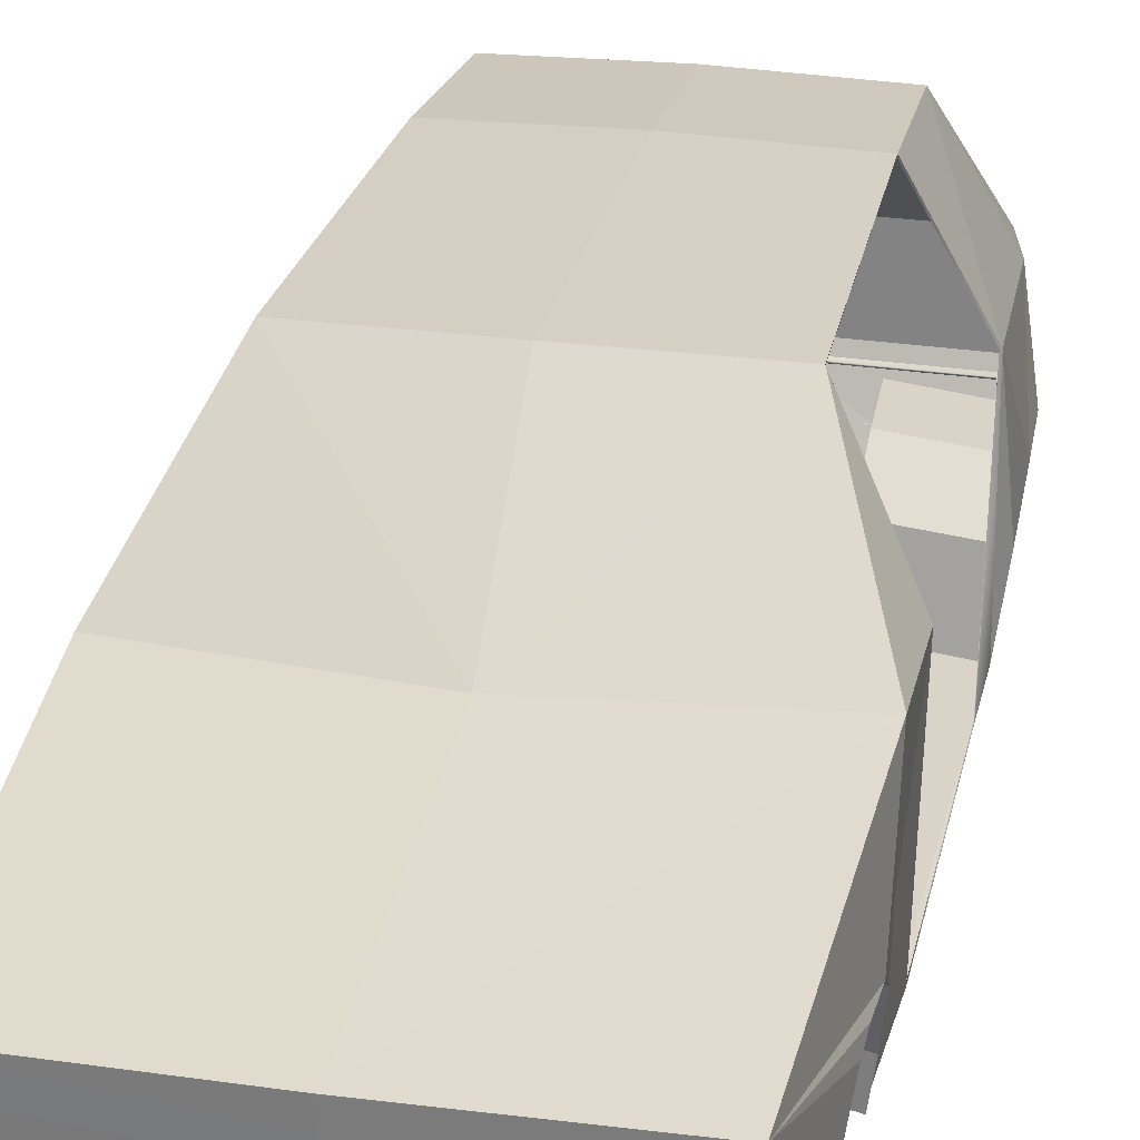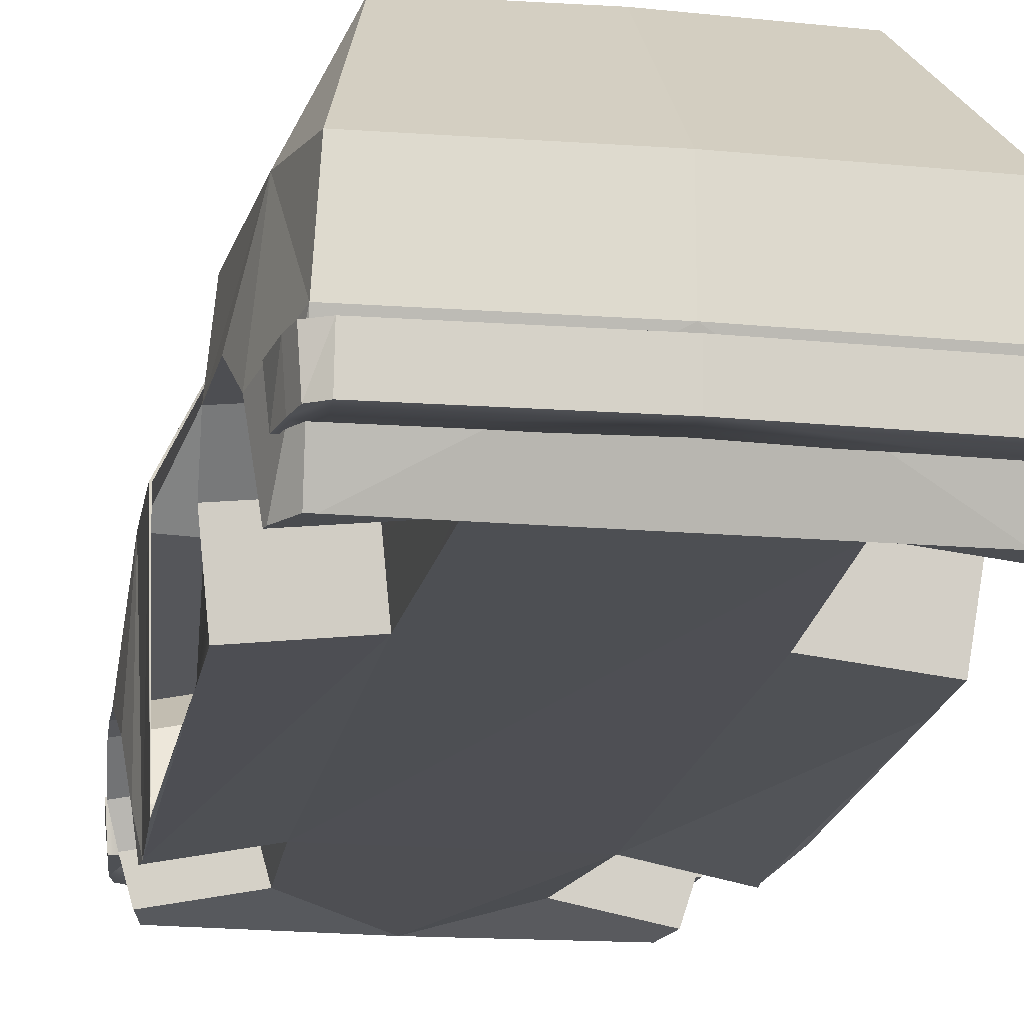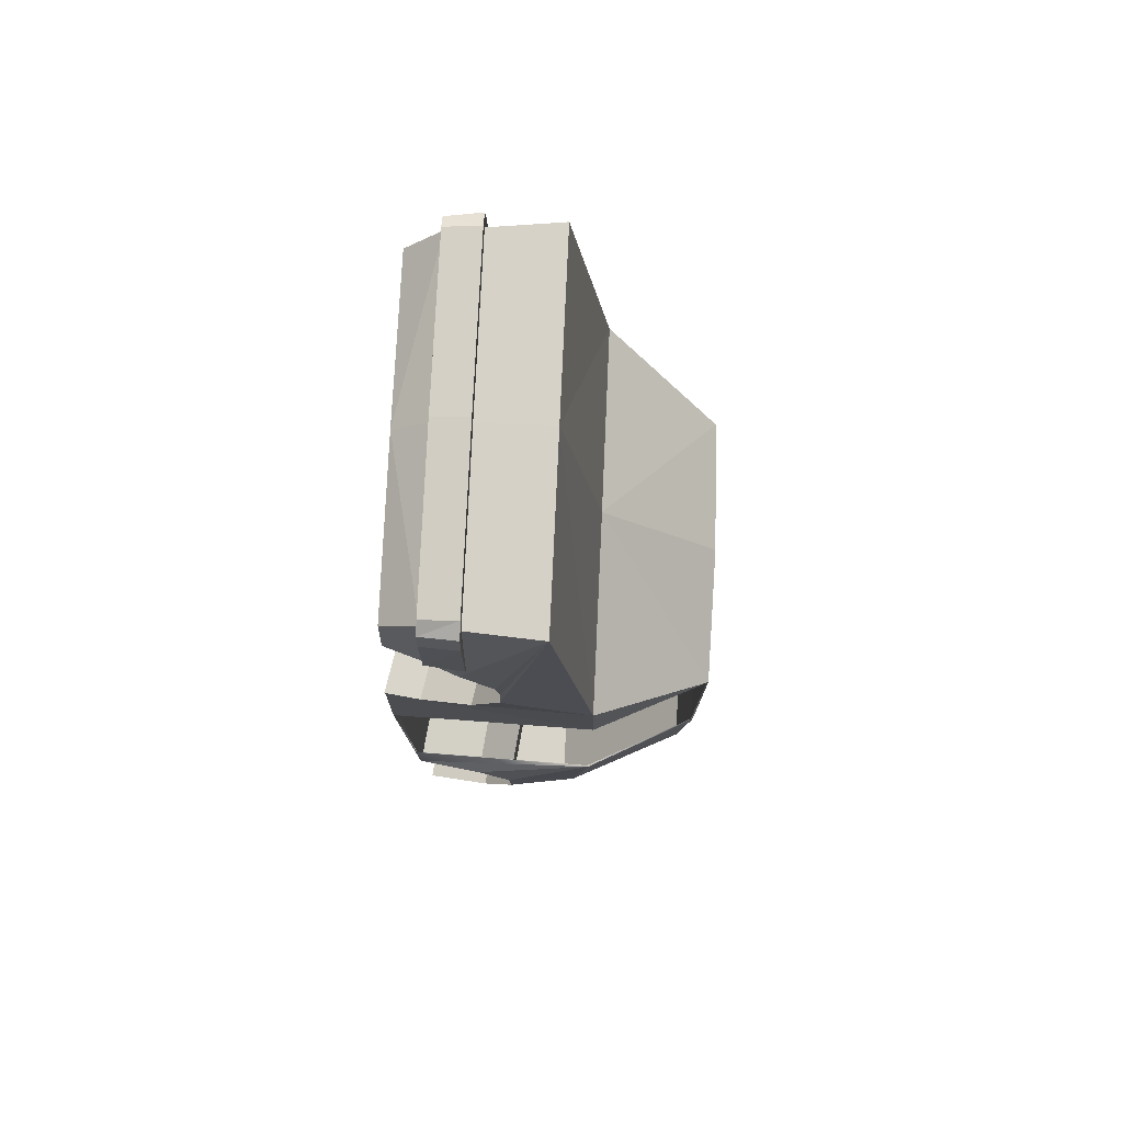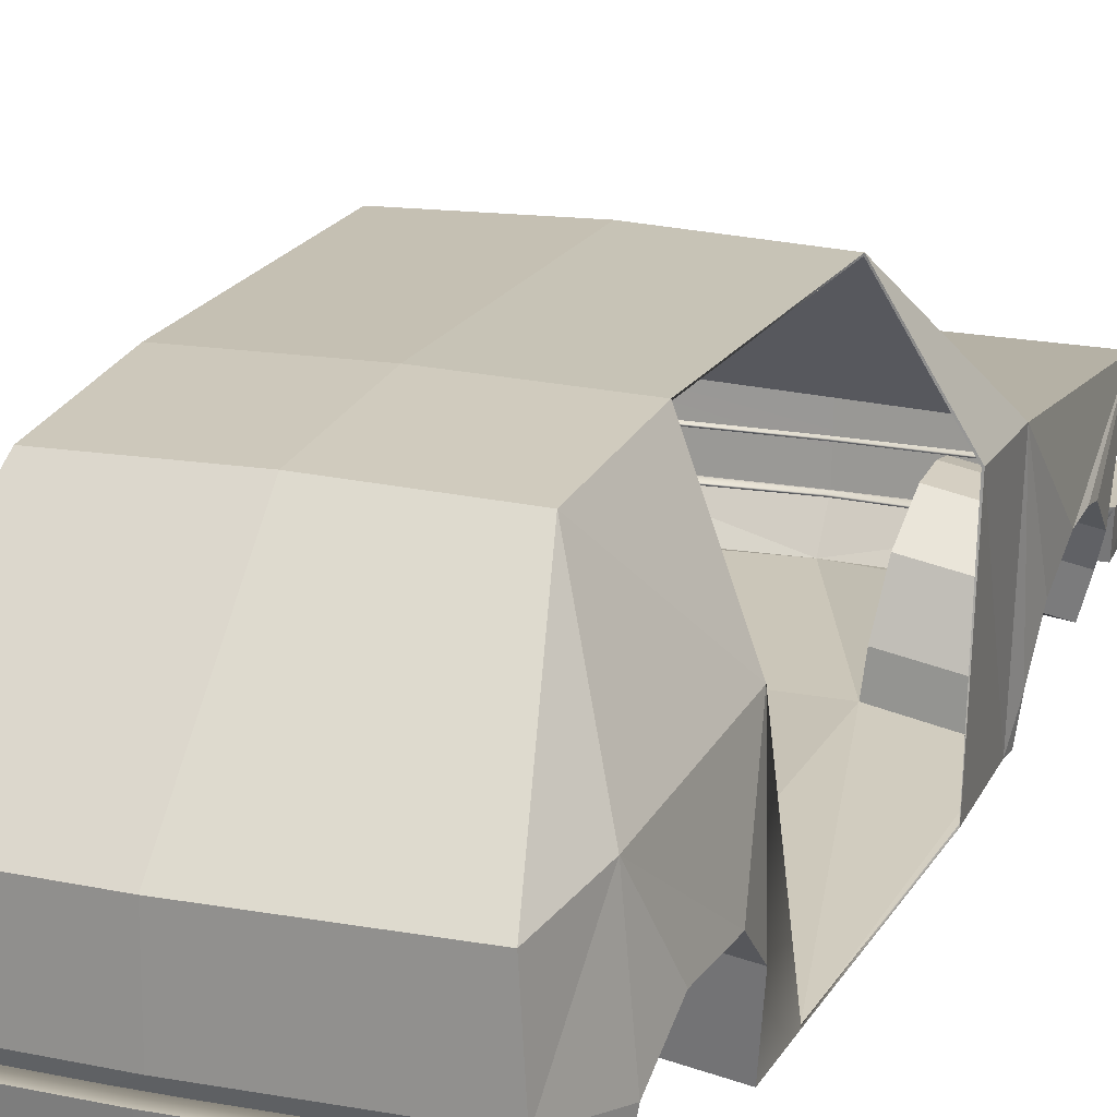
<metadata>
{"format":"obj","ext":"obj","renderer":"f3d","projection":"perspective","resolution":1024,"background":"white","views":[{"elev":26.1,"azim":12.1,"up":"+Y"},{"elev":-18.1,"azim":170.5,"up":"+Y"},{"elev":76.5,"azim":92.6,"up":"+Z"},{"elev":18.9,"azim":-159.4,"up":"+Y"}]}
</metadata>
<code>
o Car3.Body
v 0 2.104 -1.121
v -0.715 2.03 -1.884
v -0.733 2.088 -1.121
v 0 2.099 0.483
v 1e-06 2.047 -1.884
v 0.733 2.088 -1.121
v 0.715 2.03 -1.884
v 0.9214 1.271 -2.685
v 1.005 1.336 -2.249
v 1.049 1.427 -1.291
v 1.101 0.7132 -1.406
v 1.115 0.9098 -1.639
v 1.053 0.3351 -1.334
v 1.054 0.3305 -0.9464
v 1.042 0.315 1.166
v 1.063 0.3125 0.5868
v 1.098 1.436 0.6006
v 1.098 1.428 1.097
v 0.7692 2.083 0.4422
v 0 1.428 1.216
v -0.7692 2.083 0.4422
v -1.098 1.428 1.097
v 0 1.199 2.759
v -1.031 1.199 2.744
v 0 0.5956 2.724
v 1.031 1.199 2.744
v 0.9782 0.596 2.704
v 1.132 0.9422 1.586
v 1.107 0.756 2.154
v 1.124 0.9271 1.938
v 1.128 0.9531 1.801
v 0.637 1.046 1.785
v 0.641 1.036 1.57
v 0.6335 1.02 1.922
v 0.564 0.6806 2.221
v 0.6165 0.8493 2.138
v 0.5026 0.4791 2.249
v 1.055 0.5873 2.237
v 0.5867 0.6025 1.233
v 0.6219 0.8788 1.342
v 1.077 0.5092 1.249
v 0.5589 0.4087 1.226
v -0.5201 0.4097 -2.32
v 1.05 0.3154 1.242
v 0.5572 0.3978 -1.313
v -0.5589 0.4087 1.226
v 0 0.3875 2.567
v -1.054 0.3305 -0.9464
v -0.5867 0.6025 1.233
v -1.05 0.3154 1.242
v -0.5026 0.4791 2.249
v -0.5572 0.3978 -1.313
v -1.053 0.3351 -1.334
v -0.6193 0.9726 -1.618
v -0.57 0.7872 -2.245
v -0.6056 0.776 -1.385
v -1.101 0.7132 -1.406
v -1.049 1.427 -1.291
v -1.115 0.9098 -1.639
v -1.005 1.336 -2.249
v -1.097 0.9139 -2.018
v -1.065 0.7245 -2.265
v -0.6021 0.9766 -1.997
v -1.016 0.3469 -2.341
v -0.9481 0.8149 -2.685
v -0.9334 0.3485 -2.476
v 1e-06 0.8148 -2.711
v -0.9214 1.271 -2.685
v -1.008 0.3472 -2.365
v -0.897 0.3485 -2.477
v 1e-06 0.3485 -2.477
v 0.9334 0.3485 -2.476
v 0.897 0.3485 -2.477
v 0.5201 0.4097 -2.32
v 1.008 0.3472 -2.365
v 0.9481 0.8149 -2.685
v 1.065 0.7245 -2.265
v 1.097 0.9139 -2.018
v 0.57 0.7872 -2.245
v 1.016 0.3469 -2.341
v 0.6193 0.9726 -1.618
v 0.6021 0.9766 -1.997
v 0.6056 0.776 -1.385
v 1e-06 1.271 -2.712
v -0.564 0.6806 2.221
v -0.9934 0.3858 2.265
v -0.9483 0.3862 2.519
v -0.9782 0.596 2.704
v -1.055 0.5873 2.237
v -1.107 0.756 2.154
v -1.124 0.9271 1.938
v -0.6165 0.8493 2.138
v -0.6335 1.02 1.922
v -0.637 1.046 1.785
v -0.641 1.036 1.57
v -1.132 0.9422 1.586
v -0.6219 0.8788 1.342
v -1.113 0.7855 1.358
v -1.077 0.5092 1.249
v -1.042 0.315 1.166
v -1.063 0.3125 0.5868
v -1.098 1.436 0.6006
v -1.128 0.9531 1.801
v 0.9483 0.3862 2.519
v 0.9934 0.3858 2.265
v 1.113 0.7855 1.358
v 0 0.5865 2.803
v -0.9584 0.5891 2.598
v 0 0.5883 2.663
v -0.9645 0.5868 2.778
v 0 0.7901 2.833
v 0.9584 0.5891 2.598
v 0.9645 0.5868 2.778
v 1.061 0.5887 2.636
v 1.035 0.5873 2.736
v 0.9645 0.7904 2.807
v 0 0.7919 2.693
v 0.9693 0.7922 2.667
v 1.053 0.791 2.766
v 1.079 0.7923 2.665
v 1.106 0.7973 2.279
v 1.088 0.5929 2.312
v 0.996 0.5929 2.314
v 0.996 0.7973 2.281
v -0.9645 0.7904 2.807
v -0.9693 0.7922 2.667
v -1.053 0.791 2.766
v -1.106 0.7973 2.279
v -1.079 0.7923 2.665
v -0.996 0.7973 2.281
v -0.996 0.5929 2.314
v -1.088 0.5929 2.312
v -1.061 0.5887 2.636
v -1.035 0.5873 2.736
v 1e-06 0.5543 -2.753
v 1e-06 0.5523 -2.602
v -0.886 0.5516 -2.548
v -0.8922 0.5539 -2.728
v 1e-06 0.7586 -2.779
v 0.886 0.5516 -2.548
v 0.8922 0.5539 -2.728
v 0.8922 0.7582 -2.753
v 0.9891 0.5521 -2.586
v 0.9629 0.5534 -2.686
v 0.9804 0.7577 -2.712
v 1.007 0.7564 -2.611
v 0.897 0.7564 -2.613
v 1.033 0.754 -2.428
v 1.016 0.5505 -2.465
v 0.9237 0.5505 -2.468
v 0.9237 0.754 -2.43
v 1e-06 0.7567 -2.639
v -0.8922 0.7582 -2.753
v -0.897 0.7564 -2.613
v -0.9804 0.7577 -2.712
v -1.007 0.7564 -2.611
v -1.033 0.754 -2.428
v -0.9237 0.754 -2.43
v -0.9237 0.5505 -2.468
v -1.016 0.5505 -2.465
v -0.9891 0.5521 -2.586
v -0.9629 0.5534 -2.686
v -0 2.094 -1.121
v -0.7103 2.022 -1.881
v -0.7298 2.078 -1.121
v 0 2.089 0.4793
v 1e-06 2.037 -1.88
v 0.7298 2.078 -1.121
v 0.7103 2.022 -1.881
v 0.9157 1.267 -2.678
v 0.9957 1.333 -2.247
v 1.04 1.424 -1.291
v 1.092 0.7172 -1.403
v 1.107 0.9153 -1.636
v 1.047 0.3417 -1.329
v 1.051 0.3402 -0.9463
v 1.036 0.3231 1.167
v 1.061 0.3224 0.5867
v 1.088 1.434 0.6005
v 1.09 1.423 1.095
v 0.7674 2.073 0.4386
v 0 1.419 1.212
v -0.7674 2.073 0.4386
v -1.09 1.423 1.095
v 0 1.193 2.751
v -1.025 1.194 2.737
v 0 0.599 2.715
v 1.025 1.194 2.737
v 0.9724 0.5995 2.697
v 1.124 0.9483 1.584
v 1.1 0.7608 2.158
v 1.117 0.9328 1.94
v 1.12 0.9591 1.802
v 0.6316 1.055 1.786
v 0.6359 1.044 1.568
v 0.6283 1.028 1.925
v 0.5577 0.6841 2.228
v 0.6123 0.8556 2.145
v 0.5001 0.4882 2.252
v 1.047 0.5913 2.242
v 0.5806 0.6053 1.226
v 0.6164 0.8845 1.336
v 1.069 0.5113 1.243
v 0.5568 0.4179 1.223
v -0.5177 0.4183 -2.325
v 1.045 0.3221 1.237
v 0.5554 0.4072 -1.31
v -0.5569 0.418 1.223
v 0.000109 0.3966 2.562
v -1.051 0.3402 -0.9464
v -0.5806 0.6053 1.226
v -1.045 0.3221 1.237
v -0.4995 0.4881 2.252
v -0.5554 0.4072 -1.31
v -1.047 0.3417 -1.329
v -0.614 0.9805 -1.615
v -0.564 0.7921 -2.251
v -0.6001 0.7806 -1.378
v -1.092 0.7172 -1.403
v -1.04 1.424 -1.291
v -1.107 0.9153 -1.636
v -0.9957 1.333 -2.247
v -1.089 0.9194 -2.019
v -1.057 0.7279 -2.269
v -0.5965 0.9846 -2
v -1.009 0.3536 -2.345
v -0.9422 0.8162 -2.677
v -0.9299 0.356 -2.47
v 1e-06 0.8171 -2.702
v -0.9157 1.267 -2.678
v -1.002 0.3548 -2.363
v -0.8974 0.3572 -2.472
v 1e-06 0.357 -2.472
v 0.9302 0.3564 -2.471
v 0.8969 0.3569 -2.472
v 0.5178 0.4183 -2.325
v 1.002 0.3548 -2.363
v 0.9422 0.8162 -2.677
v 1.057 0.7279 -2.269
v 1.089 0.9194 -2.019
v 0.564 0.7921 -2.251
v 1.009 0.3536 -2.345
v 0.614 0.9805 -1.615
v 0.5964 0.9846 -2
v 0.6 0.7806 -1.378
v 1e-06 1.267 -2.702
v -0.5576 0.684 2.228
v -0.9883 0.3925 2.27
v -0.9434 0.3944 2.516
v -0.9724 0.5995 2.697
v -1.047 0.5913 2.242
v -1.1 0.7608 2.158
v -1.117 0.9328 1.94
v -0.6113 0.8553 2.144
v -0.6284 1.028 1.925
v -0.6311 1.054 1.786
v -0.6359 1.044 1.568
v -1.124 0.9483 1.584
v -0.6164 0.8845 1.336
v -1.105 0.7902 1.353
v -1.069 0.5113 1.243
v -1.036 0.3229 1.167
v -1.061 0.3224 0.5867
v -1.088 1.434 0.6005
v -1.12 0.9591 1.802
v 0.9434 0.3944 2.516
v 0.9883 0.3925 2.27
v 1.105 0.7902 1.353
v -0 0.594 2.797
v -0.9584 0.5991 2.598
v 0 0.5983 2.663
v -0.9625 0.5939 2.771
v 0 0.7836 2.825
v 0.9584 0.5991 2.598
v 0.9625 0.5939 2.771
v 1.055 0.5959 2.635
v 1.029 0.5942 2.732
v 0.9626 0.7844 2.799
v 0 0.7819 2.693
v 0.9693 0.7822 2.667
v 1.046 0.7854 2.76
v 1.071 0.7858 2.664
v 1.1 0.7922 2.285
v 1.082 0.5992 2.317
v 0.9961 0.6007 2.32
v 0.9961 0.7905 2.288
v -0.9626 0.7844 2.799
v -0.9693 0.7822 2.667
v -1.046 0.7854 2.76
v -1.1 0.7922 2.285
v -1.071 0.7858 2.664
v -0.9961 0.7905 2.288
v -0.9961 0.6007 2.32
v -1.082 0.5992 2.317
v -1.055 0.5959 2.635
v -1.029 0.5942 2.732
v 1e-06 0.5617 -2.747
v 1e-06 0.5623 -2.602
v -0.886 0.5616 -2.548
v -0.8902 0.5609 -2.721
v 1e-06 0.752 -2.771
v 0.886 0.5616 -2.548
v 0.8902 0.5609 -2.721
v 0.8903 0.752 -2.745
v 0.9826 0.5595 -2.584
v 0.957 0.5602 -2.682
v 0.9741 0.752 -2.706
v 0.9993 0.7498 -2.61
v 0.897 0.7464 -2.613
v 1.027 0.749 -2.434
v 1.01 0.5569 -2.47
v 0.9238 0.5589 -2.473
v 0.9238 0.7472 -2.437
v 1e-06 0.7467 -2.639
v -0.8903 0.752 -2.745
v -0.897 0.7464 -2.613
v -0.9741 0.752 -2.706
v -0.9993 0.7498 -2.61
v -1.027 0.749 -2.434
v -0.9238 0.7472 -2.437
v -0.9238 0.5589 -2.473
v -1.01 0.5569 -2.47
v -0.9826 0.5595 -2.584
v -0.957 0.5602 -2.682
f 2 1 5
f 1 2 3
f 3 4 1
f 6 1 4
f 7 5 1
f 1 6 7
f 7 6 10
f 84 5 7 8
f 8 7 9
f 10 9 7
f 10 13 11
f 10 11 12
f 9 10 12
f 10 14 13
f 15 14 16
f 45 13 14 15
f 15 16 17
f 17 18 15
f 17 19 18
f 19 4 20
f 4 19 6
f 20 18 19
f 21 20 4
f 20 21 22
f 22 23 20
f 18 20 23
f 23 22 24
f 24 25 23
f 26 23 25
f 23 26 18
f 28 18 26
f 27 29 26
f 25 27 26
f 31 28 26
f 29 30 26
f 30 31 26
f 34 32 31 30
f 32 33 28 31
f 33 32 34 35
f 34 36 35
f 36 34 30 29
f 35 36 29 38
f 37 35 38 105
f 37 42 39 35
f 33 35 39 40
f 40 39 41 106
f 39 42 44 41
f 42 43 74 45
f 46 52 43 42
f 15 44 42 45
f 42 37 47 46
f 47 51 46
f 48 53 52 46
f 46 50 100 48
f 49 99 50 46
f 49 46 51 85
f 52 53 57 56
f 54 52 56
f 54 63 55 52
f 55 43 52
f 56 57 59 54
f 58 57 53
f 58 59 57
f 60 61 59
f 60 59 58
f 54 59 61 63
f 63 61 62 55
f 60 62 61
f 62 60 65
f 55 62 64 43
f 62 65 69 64
f 66 69 65
f 66 65 67 70
f 67 65 68 84
f 65 60 68
f 69 66 70
f 43 64 69 70
f 71 70 67
f 71 73 72 70
f 43 70 72 74
f 72 73 67 76
f 72 75 80 74
f 72 76 75
f 67 84 8 76
f 76 8 9
f 77 76 9
f 77 80 75 76
f 82 79 77 78
f 9 78 77
f 79 74 80 77
f 81 79 82
f 81 83 45 79
f 45 74 79
f 81 82 78 12
f 83 81 12 11
f 45 83 11 13
f 9 12 78
f 71 67 73
f 68 60 2
f 84 68 2 5
f 58 2 60
f 2 58 3
f 58 53 48
f 47 87 86 51
f 51 86 89 85
f 88 86 87
f 88 89 86
f 85 89 90 92
f 88 90 89
f 90 24 91
f 88 24 90
f 92 90 91 93
f 85 92 93 95
f 93 91 103 94
f 95 93 94
f 94 103 96 95
f 95 96 98 97
f 95 97 49 85
f 97 98 99 49
f 96 22 98
f 98 22 99
f 99 100 50
f 99 22 100
f 100 101 48
f 100 102 101
f 102 100 22
f 102 22 21
f 103 24 96
f 96 24 22
f 91 24 103
f 25 24 88
f 47 88 87
f 88 47 25
f 47 104 27
f 105 104 47 37
f 27 25 47
f 27 104 105
f 27 105 38
f 41 44 15
f 41 15 18
f 106 41 18
f 28 106 18
f 33 40 106 28
f 27 38 29
f 4 3 21
f 108 107 110
f 107 108 109
f 107 109 112
f 111 110 107
f 111 107 113
f 112 113 107
f 113 112 114
f 113 116 111
f 114 115 113
f 116 113 115
f 116 118 117
f 117 111 116
f 118 116 119
f 115 119 116
f 119 120 118
f 120 119 115
f 115 114 120
f 122 121 120
f 118 120 121
f 120 114 122
f 121 122 123
f 123 122 114
f 123 124 121
f 114 112 123
f 121 124 118
f 125 117 126
f 117 125 111
f 126 127 125
f 127 126 129
f 128 126 130
f 126 128 129
f 131 128 130
f 128 131 132
f 131 133 132
f 133 131 108
f 133 110 134
f 110 133 108
f 134 129 133
f 129 132 133
f 125 134 110
f 134 125 127
f 129 134 127
f 132 129 128
f 110 111 125
f 135 140 136
f 135 136 137
f 137 138 135
f 139 135 138
f 139 141 135
f 140 135 141
f 141 139 142
f 141 143 140
f 142 144 141
f 143 141 144
f 144 142 145
f 144 146 143
f 146 144 145
f 145 147 146
f 147 148 146
f 146 149 143
f 149 146 148
f 150 143 149
f 148 150 149
f 143 150 140
f 150 148 151
f 148 147 151
f 147 145 142
f 142 152 147
f 152 142 139
f 152 139 153
f 153 154 152
f 154 153 155
f 155 156 154
f 154 156 157
f 157 158 154
f 159 158 157
f 157 160 159
f 159 160 161
f 161 137 159
f 161 162 138
f 138 137 161
f 162 161 156
f 156 161 160
f 153 138 162
f 162 155 153
f 156 155 162
f 160 157 156
f 138 153 139
f 164 167 163
f 163 165 164
f 165 163 166
f 168 166 163
f 169 163 167
f 163 169 168
f 169 172 168
f 246 170 169 167
f 170 171 169
f 172 169 171
f 172 173 175
f 172 174 173
f 171 174 172
f 172 175 176
f 177 178 176
f 207 177 176 175
f 177 179 178
f 179 177 180
f 179 180 181
f 181 182 166
f 166 168 181
f 182 181 180
f 183 166 182
f 182 184 183
f 184 182 185
f 180 185 182
f 185 186 184
f 186 185 187
f 188 187 185
f 185 180 188
f 190 188 180
f 189 188 191
f 187 188 189
f 193 188 190
f 191 188 192
f 192 188 193
f 196 192 193 194
f 194 193 190 195
f 195 197 196 194
f 196 197 198
f 198 191 192 196
f 197 200 191 198
f 199 267 200 197
f 199 197 201 204
f 195 202 201 197
f 202 268 203 201
f 201 203 206 204
f 204 207 236 205
f 208 204 205 214
f 177 207 204 206
f 204 208 209 199
f 209 208 213
f 210 208 214 215
f 208 210 262 212
f 211 208 212 261
f 211 247 213 208
f 214 218 219 215
f 216 218 214
f 216 214 217 225
f 217 214 205
f 218 216 221 219
f 220 215 219
f 220 219 221
f 222 221 223
f 222 220 221
f 216 225 223 221
f 225 217 224 223
f 222 223 224
f 224 227 222
f 217 205 226 224
f 224 226 231 227
f 228 227 231
f 228 232 229 227
f 229 246 230 227
f 227 230 222
f 231 232 228
f 205 232 231 226
f 233 229 232
f 233 232 234 235
f 205 236 234 232
f 234 238 229 235
f 234 236 242 237
f 234 237 238
f 229 238 170 246
f 238 171 170
f 239 171 238
f 239 238 237 242
f 244 240 239 241
f 171 239 240
f 241 239 242 236
f 243 244 241
f 243 241 207 245
f 207 241 236
f 243 174 240 244
f 245 173 174 243
f 207 175 173 245
f 171 240 174
f 233 235 229
f 230 164 222
f 246 167 164 230
f 220 222 164
f 164 165 220
f 220 210 215
f 209 213 248 249
f 213 247 251 248
f 250 249 248
f 250 248 251
f 247 254 252 251
f 250 251 252
f 252 253 186
f 250 252 186
f 254 255 253 252
f 247 257 255 254
f 255 256 265 253
f 257 256 255
f 256 257 258 265
f 257 259 260 258
f 257 247 211 259
f 259 211 261 260
f 258 260 184
f 260 261 184
f 261 212 262
f 261 262 184
f 262 210 263
f 262 263 264
f 264 184 262
f 264 183 184
f 265 258 186
f 258 184 186
f 253 265 186
f 187 250 186
f 209 249 250
f 250 187 209
f 209 189 266
f 267 199 209 266
f 189 209 187
f 189 267 266
f 189 200 267
f 203 177 206
f 203 180 177
f 268 180 203
f 190 180 268
f 195 190 268 202
f 189 191 200
f 166 183 165
f 270 272 269
f 269 271 270
f 269 274 271
f 273 269 272
f 273 275 269
f 274 269 275
f 275 276 274
f 275 273 278
f 276 275 277
f 278 277 275
f 278 279 280
f 279 278 273
f 280 281 278
f 277 278 281
f 281 280 282
f 282 277 281
f 277 282 276
f 284 282 283
f 280 283 282
f 282 284 276
f 283 285 284
f 285 276 284
f 285 283 286
f 276 285 274
f 283 280 286
f 287 288 279
f 279 273 287
f 288 287 289
f 289 291 288
f 290 292 288
f 288 291 290
f 293 292 290
f 290 294 293
f 293 294 295
f 295 270 293
f 295 296 272
f 272 270 295
f 296 295 291
f 291 295 294
f 287 272 296
f 296 289 287
f 291 289 296
f 294 290 291
f 272 287 273
f 297 298 302
f 297 299 298
f 299 297 300
f 301 300 297
f 301 297 303
f 302 303 297
f 303 304 301
f 303 302 305
f 304 303 306
f 305 306 303
f 306 307 304
f 306 305 308
f 308 307 306
f 307 308 309
f 309 308 310
f 308 305 311
f 311 310 308
f 312 311 305
f 310 311 312
f 305 302 312
f 312 313 310
f 310 313 309
f 309 304 307
f 304 309 314
f 314 301 304
f 314 315 301
f 315 314 316
f 316 317 315
f 317 316 318
f 316 319 318
f 319 316 320
f 321 319 320
f 319 321 322
f 321 323 322
f 323 321 299
f 323 300 324
f 300 323 299
f 324 318 323
f 318 322 323
f 315 324 300
f 324 315 317
f 318 324 317
f 322 318 319
f 300 301 315
f 10 6 168 172
f 14 10 172 176
f 16 14 176 178
f 17 16 178 179
f 19 17 179 181
f 6 19 181 168
f 3 58 220 165
f 58 48 210 220
f 102 21 183 264
f 101 102 264 263
f 48 101 263 210
f 21 3 165 183
f 124 123 285 286
f 123 112 274 285
f 118 124 286 280
f 117 118 280 279
f 126 117 279 288
f 130 126 288 292
f 131 130 292 293
f 108 131 293 270
f 112 109 271 274
f 109 108 270 271
f 150 151 313 312
f 140 150 312 302
f 151 147 309 313
f 147 152 314 309
f 152 154 316 314
f 154 158 320 316
f 158 159 321 320
f 159 137 299 321
f 136 140 302 298
f 137 136 298 299

</code>
